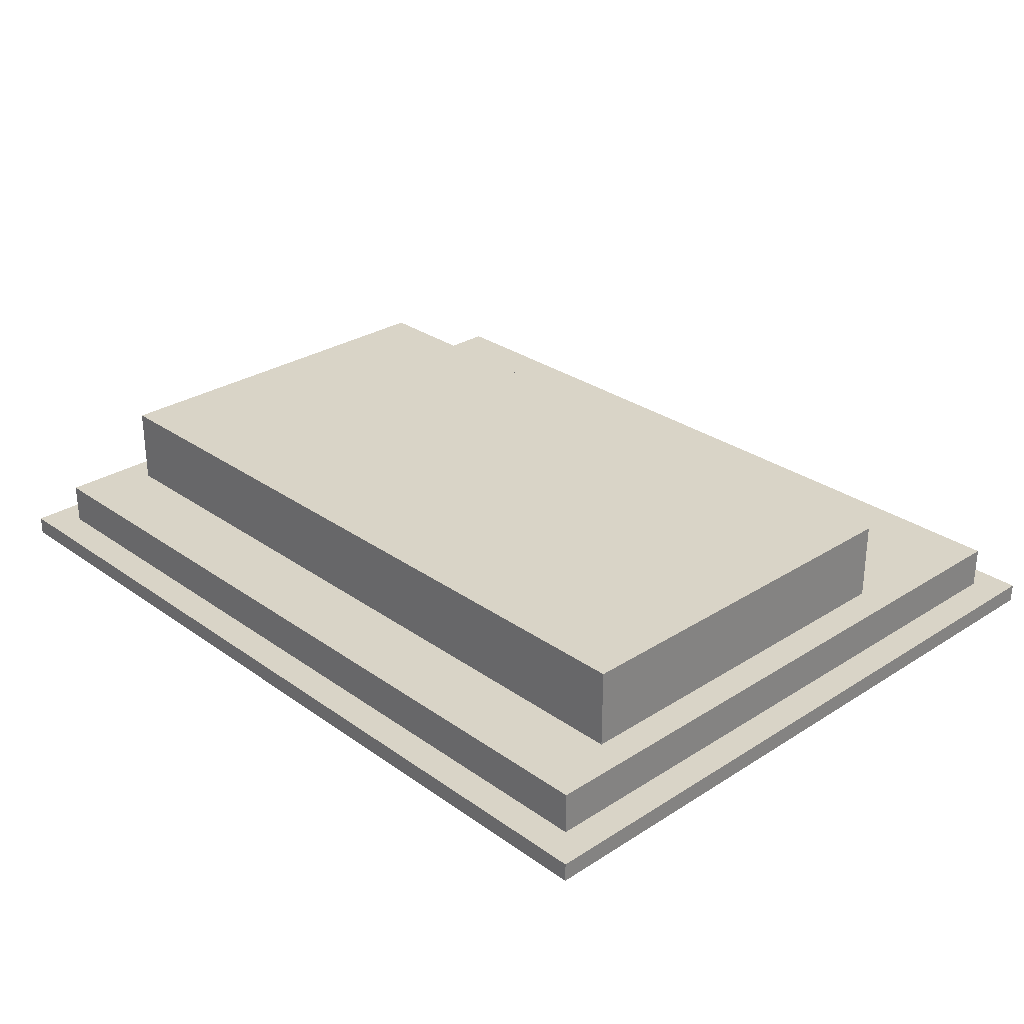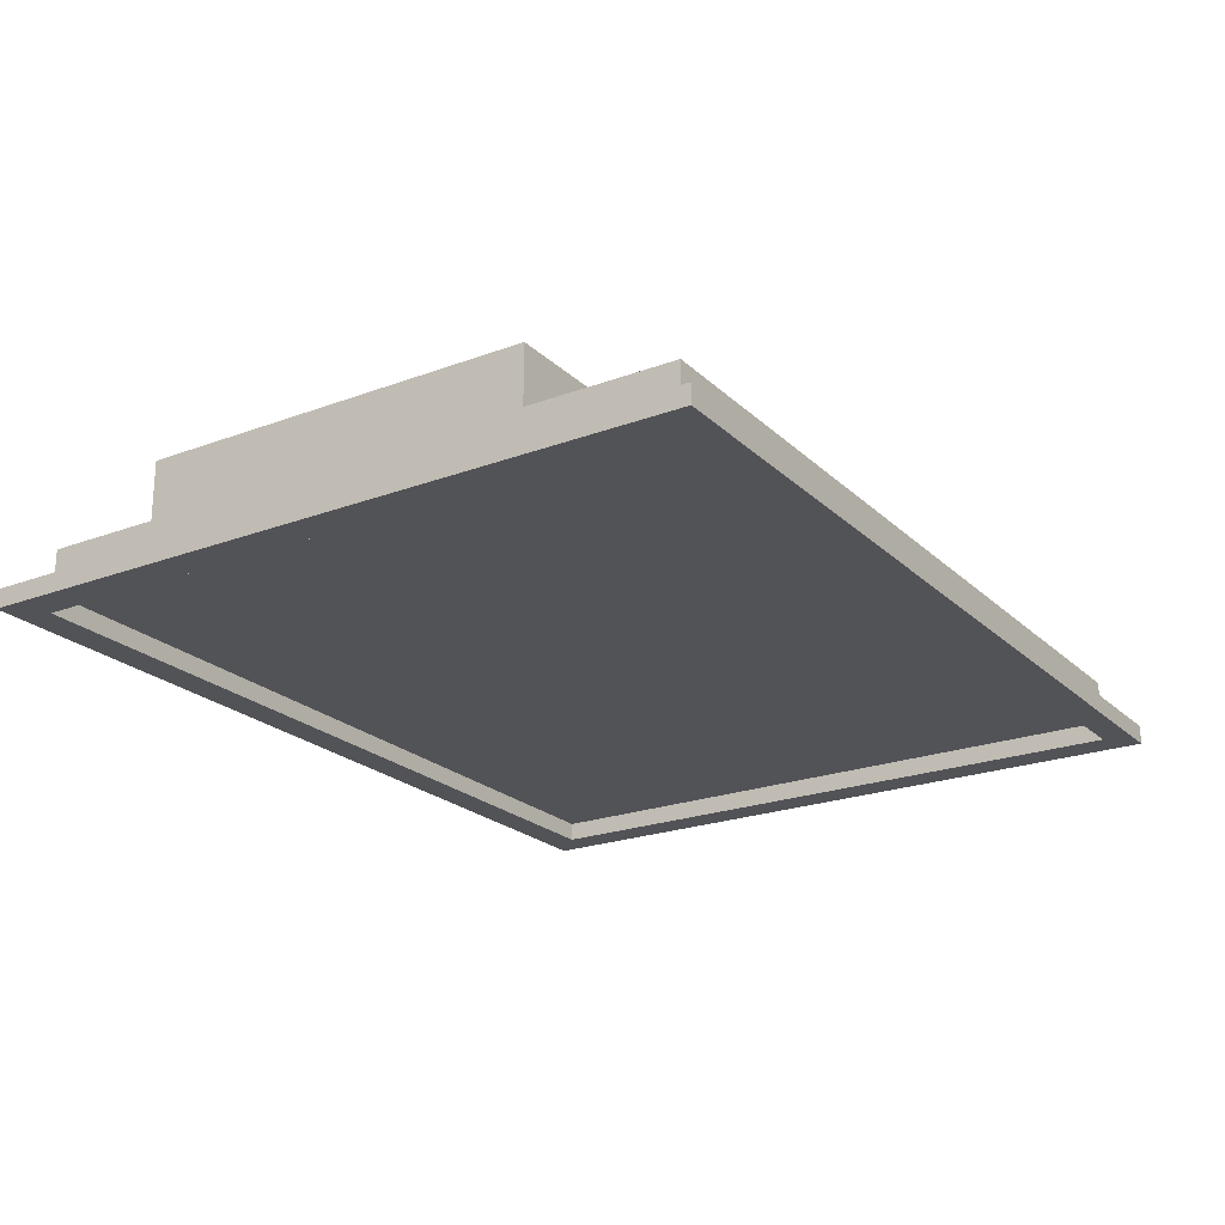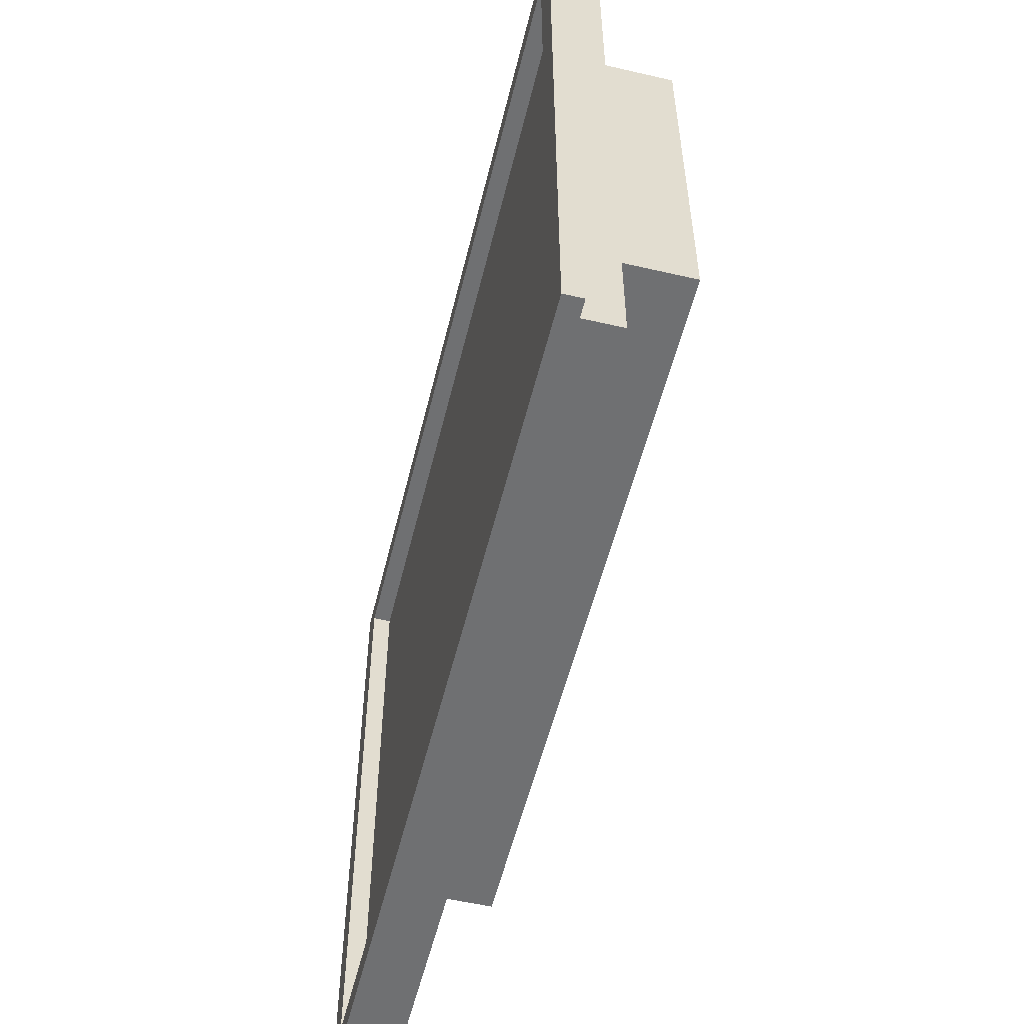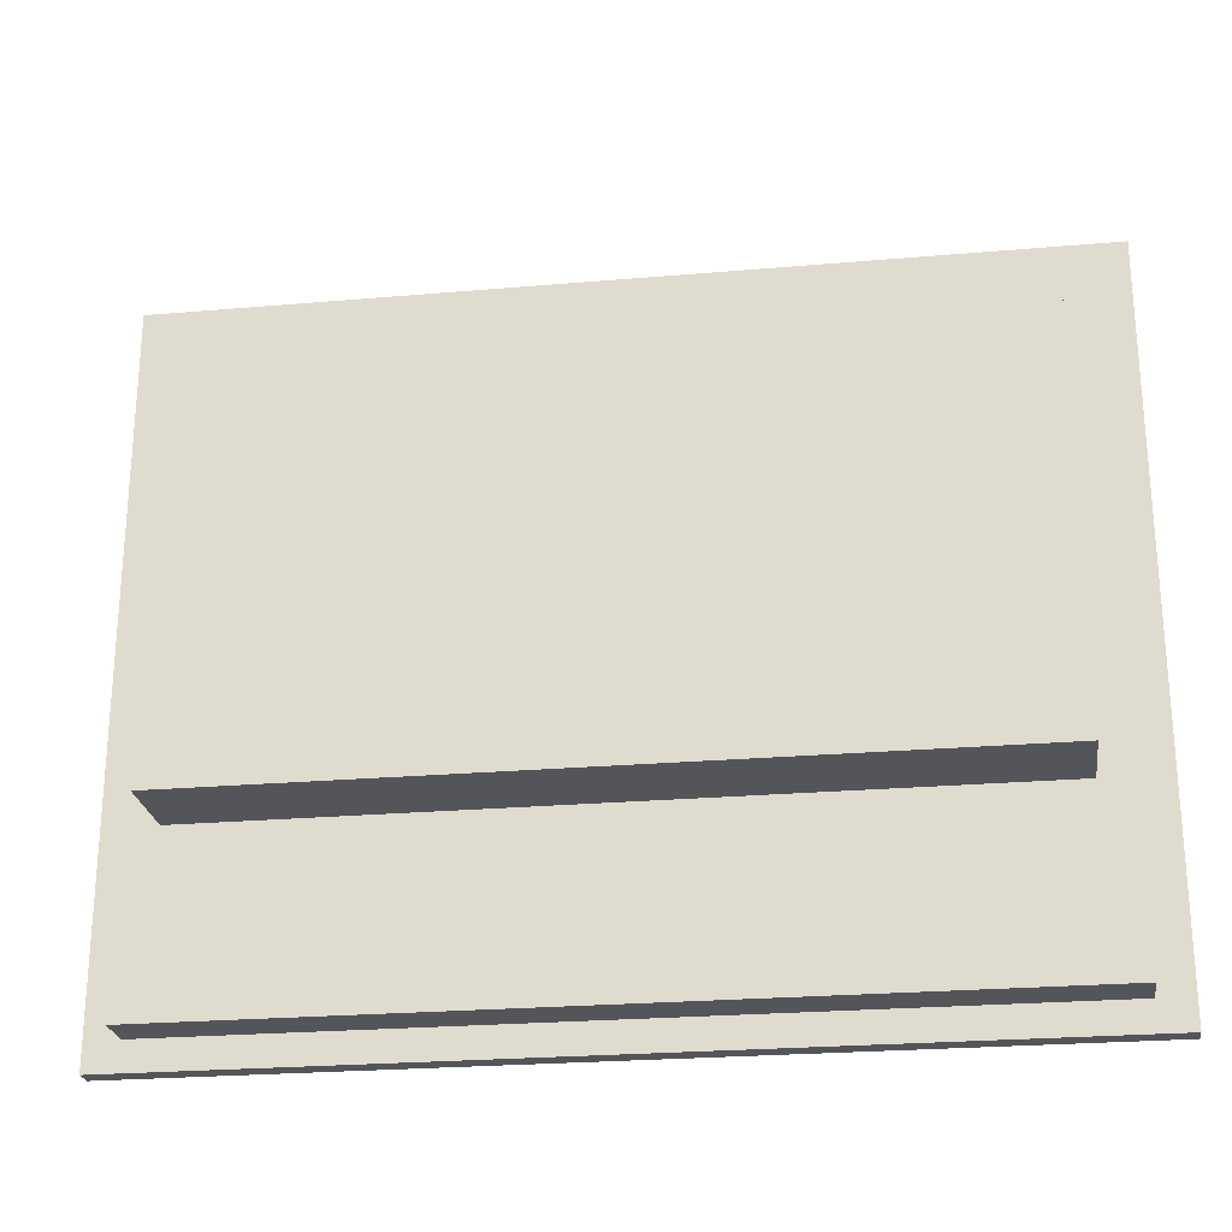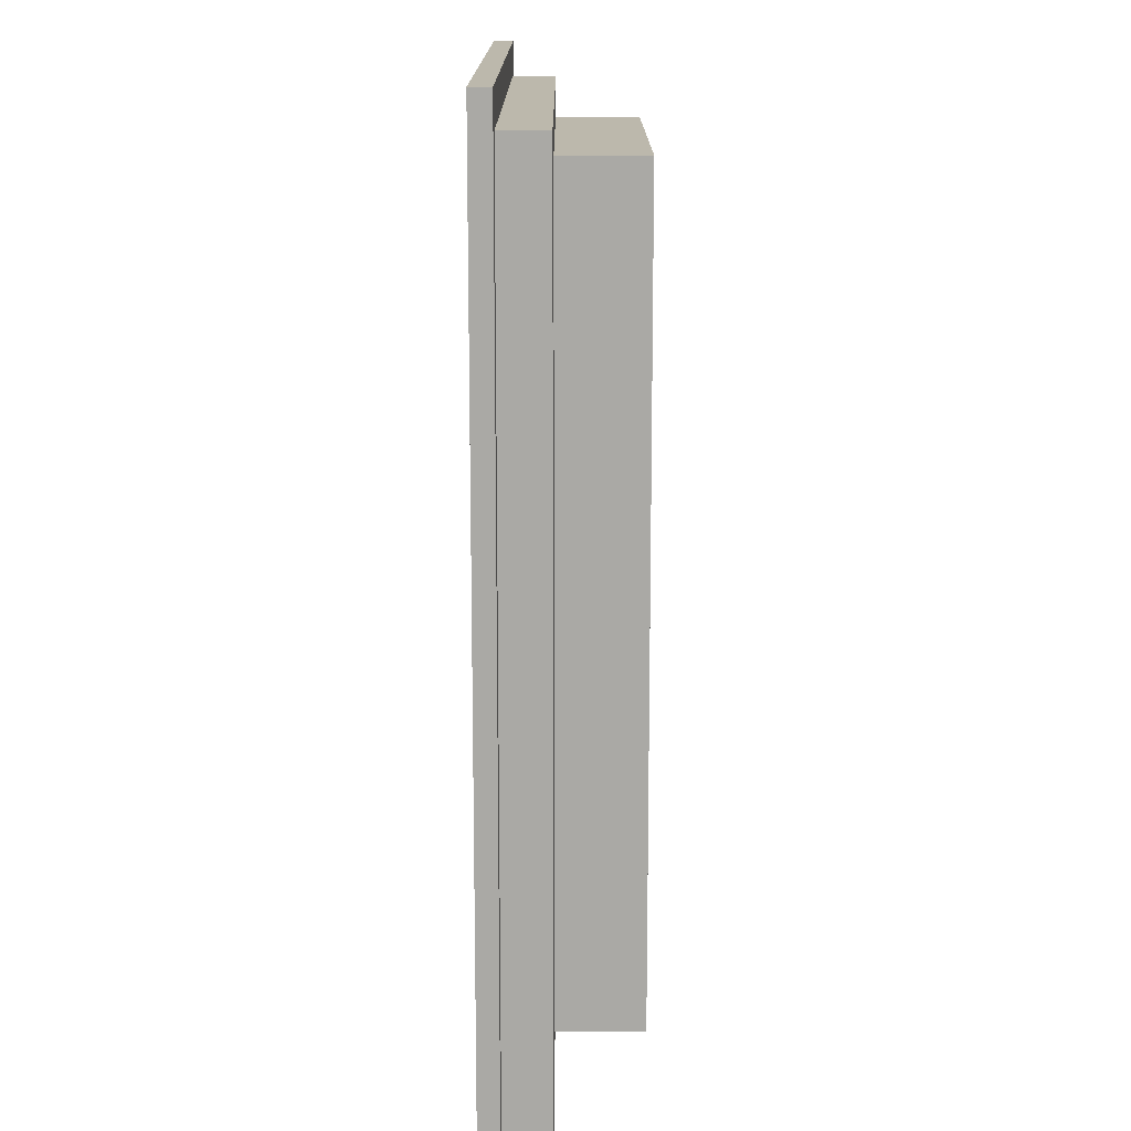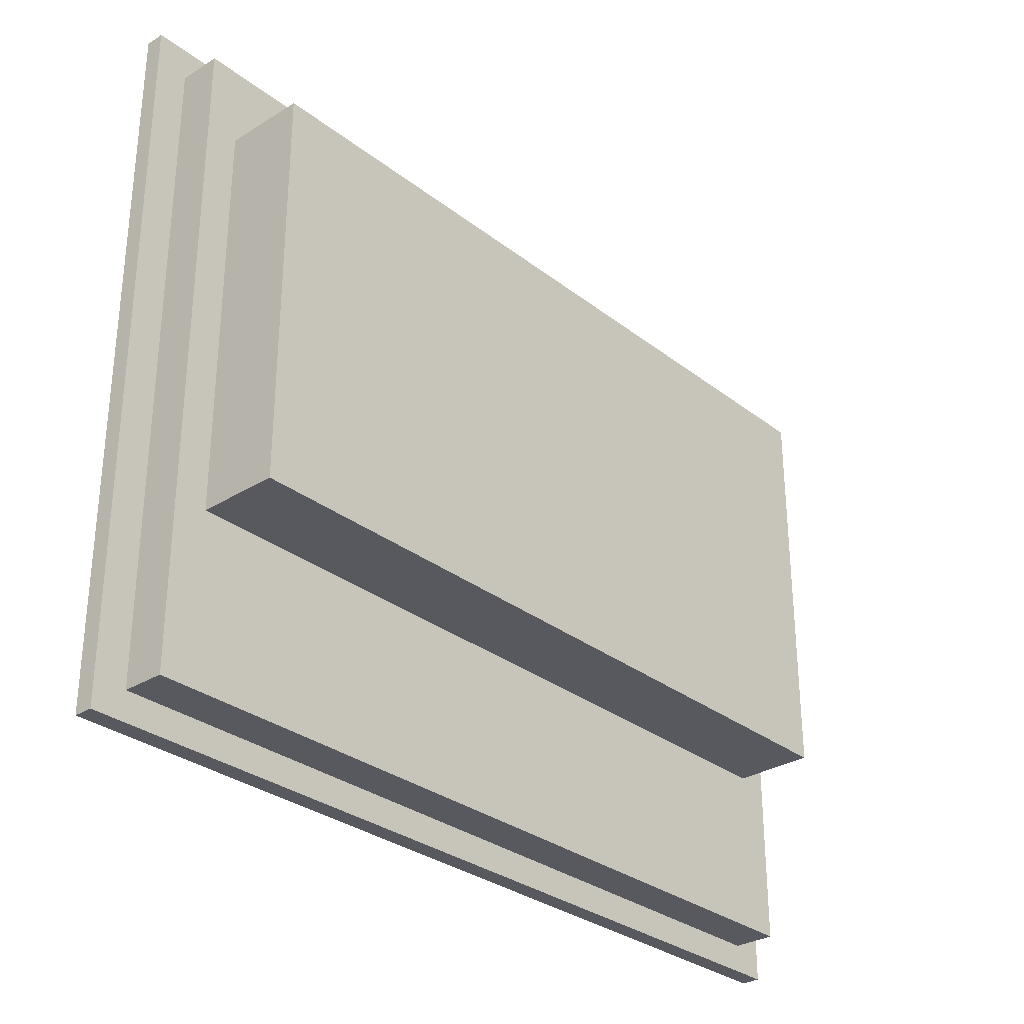
<metadata>
{"format":"obj","ext":"obj","renderer":"f3d","projection":"perspective","resolution":1024,"background":"white","views":[{"elev":28.8,"azim":-133.5,"up":"+Z"},{"elev":-22.3,"azim":-57.1,"up":"+Z"},{"elev":-54.9,"azim":-103.7,"up":"+Y"},{"elev":-24.6,"azim":8.1,"up":"+Y"},{"elev":-75.4,"azim":-90.0,"up":"+Y"},{"elev":-30.4,"azim":-48.1,"up":"+Y"}]}
</metadata>
<code>
v 0.3877 -0.3373 -0.01969
v 0.3589 -0.3127 -0.01969
v -0.3877 -0.3373 -0.01969
v 0.3877 0.2822 -0.01969
v -0.3589 -0.3127 -0.01969
v 0.3877 -0.3373 -0.0361
v 0.3589 0.2534 -0.01969
v -0.3877 0.2822 -0.01969
v -0.3589 -0.3127 -0.0361
v -0.3877 -0.3373 -0.0361
v 0.3877 0.2822 -0.0361
v -0.3589 0.2534 -0.01969
v 0.3589 0.2534 -0.0361
v -0.3877 0.2822 -0.0361
v 0.3589 -0.3127 -0.0361
v -0.3589 0.2534 -0.0361
v -0.3589 -0.3127 0.01723
v 0.3589 0.2534 0.01723
v 0.3589 -0.3127 0.01723
v 0.3302 -0.167 0.01723
v -0.3589 0.2534 0.01723
v -0.3302 -0.167 0.01723
v -0.3302 0.1837 0.01723
v 0.3302 0.1837 0.01723
v -0.3302 -0.167 0.08697
v 0.3302 0.1837 0.08697
v 0.3302 -0.167 0.08697
v -0.3302 0.1837 0.08697
v 0.3589 0.2546 -0.01969
v -0.3589 0.2546 -0.01969
g mesh1_mesh1-geometry
f 1 2 3
f 2 1 4
f 5 3 2
f 3 6 1
f 6 4 1
f 2 4 7
f 3 5 8
f 2 9 5
f 6 3 10
f 4 6 11
f 7 4 12
f 13 2 7
f 8 5 12
f 14 3 8
f 9 2 15
f 9 12 5
f 3 14 10
f 10 9 6
f 6 15 11
f 14 4 11
f 8 12 4
f 12 13 7
f 2 13 15
f 4 14 8
f 15 6 9
f 12 9 16
f 9 10 14
f 11 15 13
f 11 13 14
f 13 12 16
f 9 14 16
f 16 14 13
g mesh1_mesh1-geometry
f 3 2 1
f 4 1 2
f 2 3 5
f 1 6 3
f 1 4 6
f 7 4 2
f 8 5 3
f 5 17 2
f 5 9 2
f 12 2 5
f 5 2 12
f 10 3 6
f 11 6 4
f 12 4 7
f 7 2 13
f 2 12 7
f 7 12 2
f 7 2 18
f 12 5 8
f 8 3 14
f 19 2 17
f 5 12 17
f 15 2 9
f 5 12 9
f 10 14 3
f 6 9 10
f 11 15 6
f 11 4 14
f 4 12 8
f 7 13 12
f 7 18 12
f 15 13 2
f 19 18 2
f 8 14 4
f 17 20 19
f 21 17 12
f 9 6 15
f 16 9 12
f 14 10 9
f 13 15 11
f 14 13 11
f 16 12 13
f 21 12 18
f 18 19 20
f 20 17 22
f 21 22 17
f 16 14 9
f 13 14 16
f 18 23 21
f 24 18 20
f 22 25 20
f 23 22 21
f 23 18 24
f 24 20 26
f 27 20 25
f 22 23 25
f 24 26 23
f 27 26 20
f 27 25 26
f 28 25 23
f 28 23 26
f 28 26 25
g mesh1_mesh1-geometry
f 2 17 5
f 18 2 7
f 17 2 19
f 17 12 5
f 12 18 7
f 2 18 19
f 19 20 17
f 12 17 21
f 18 12 21
f 20 19 18
f 22 17 20
f 17 22 21
f 21 23 18
f 20 18 24
f 20 25 22
f 21 22 23
f 24 18 23
f 26 20 24
f 25 20 27
f 25 23 22
f 23 26 24
f 20 26 27
f 26 25 27
f 23 25 28
f 26 23 28
f 25 26 28
g mesh1_mesh1-geometry
f 2 5 29
f 2 29 5
f 30 29 5
f 30 5 29

</code>
